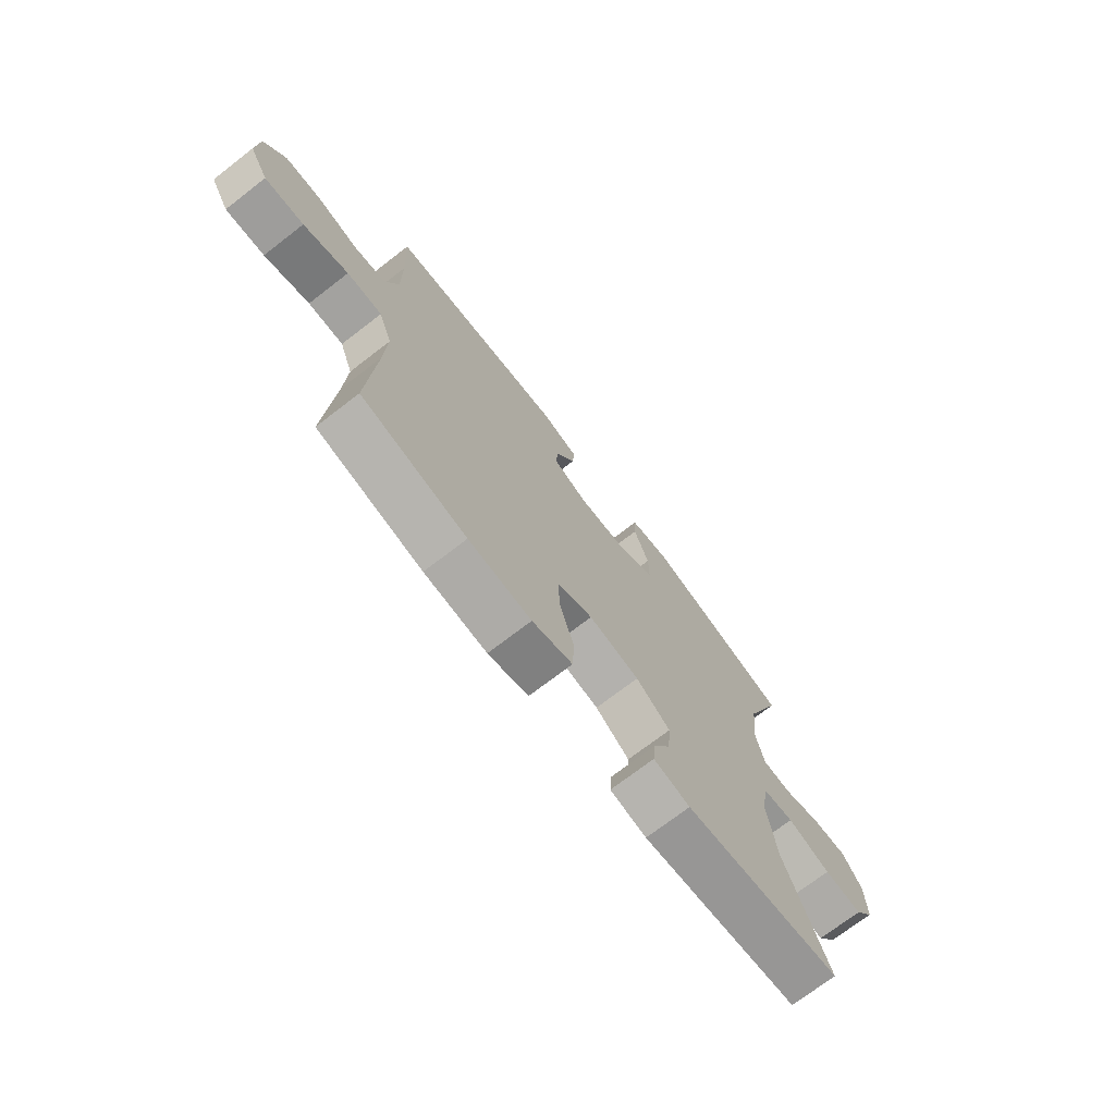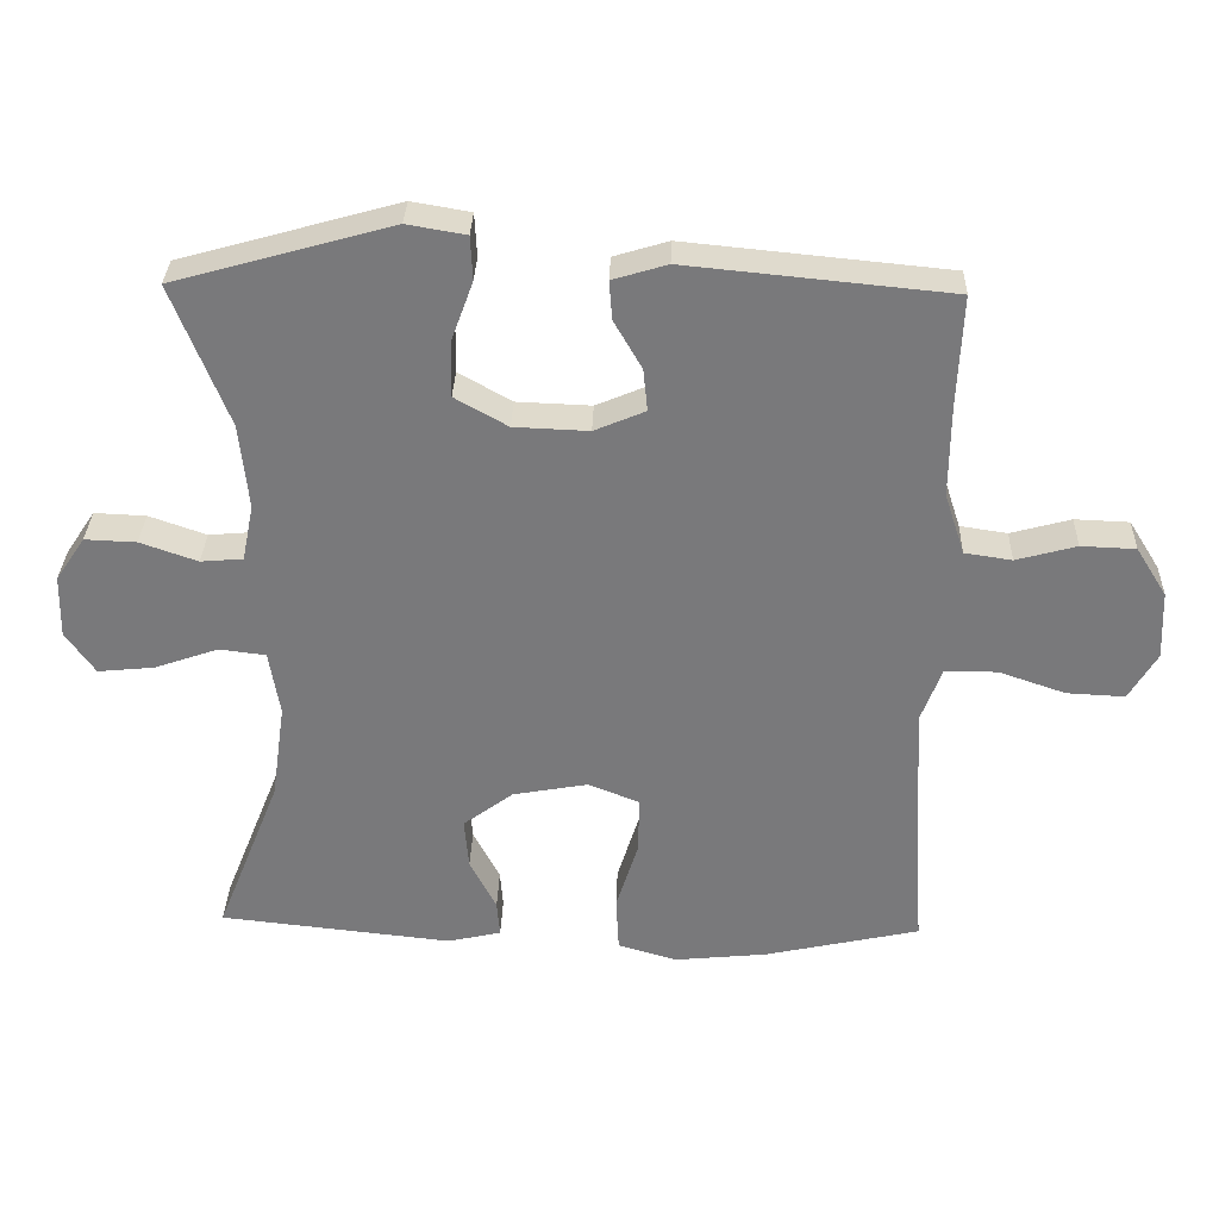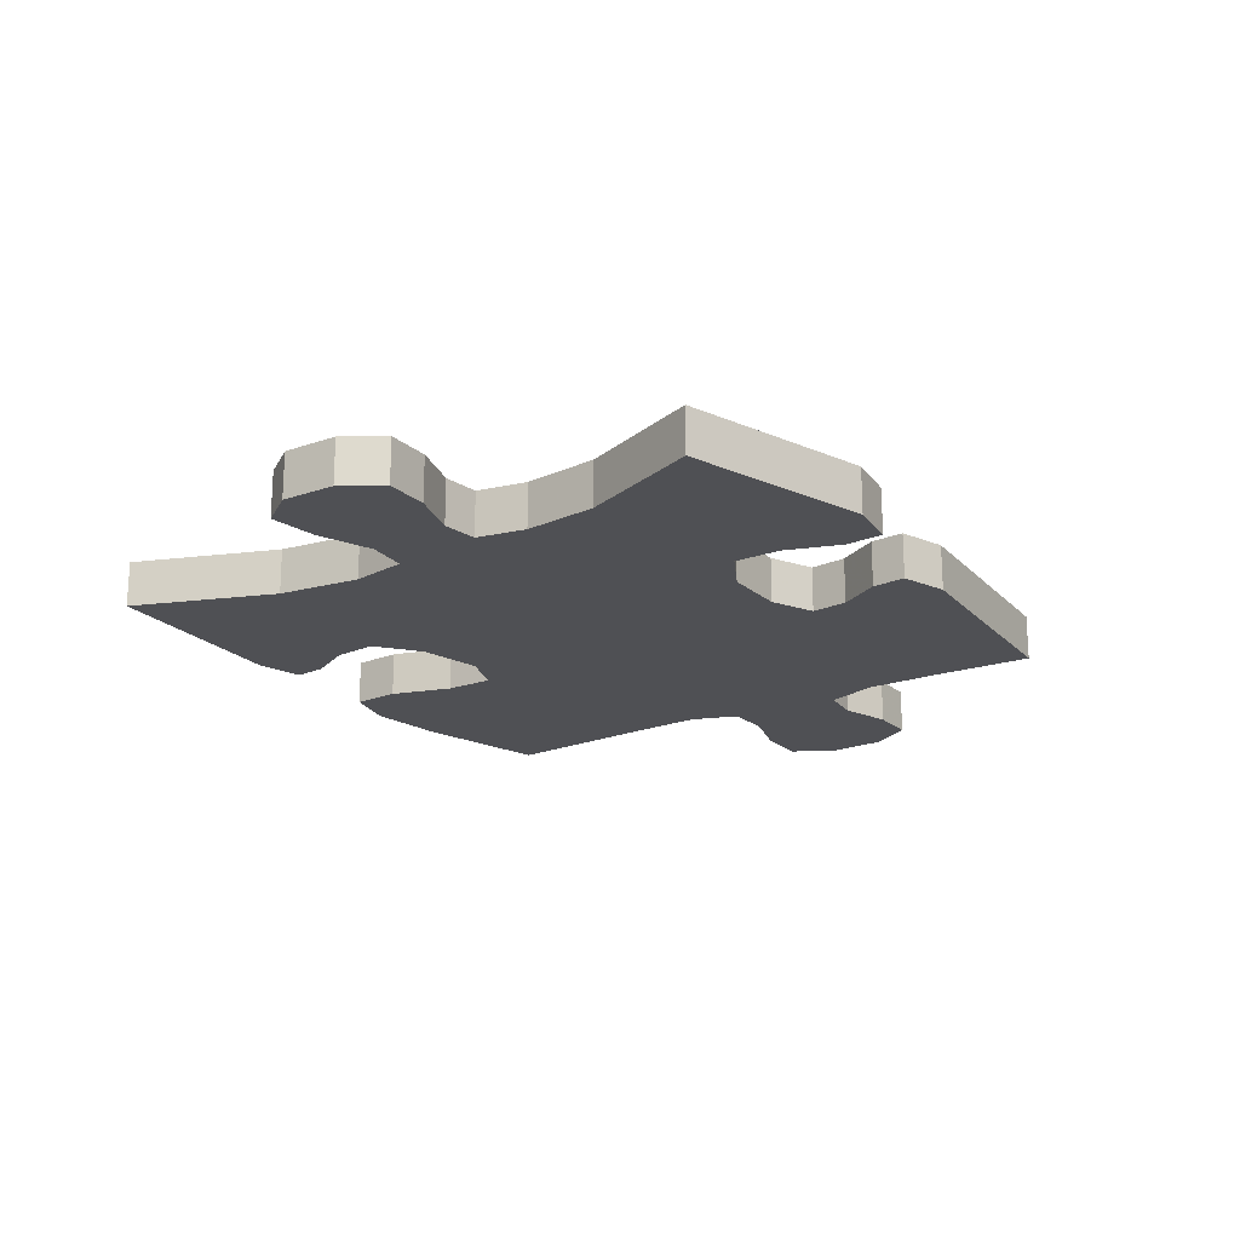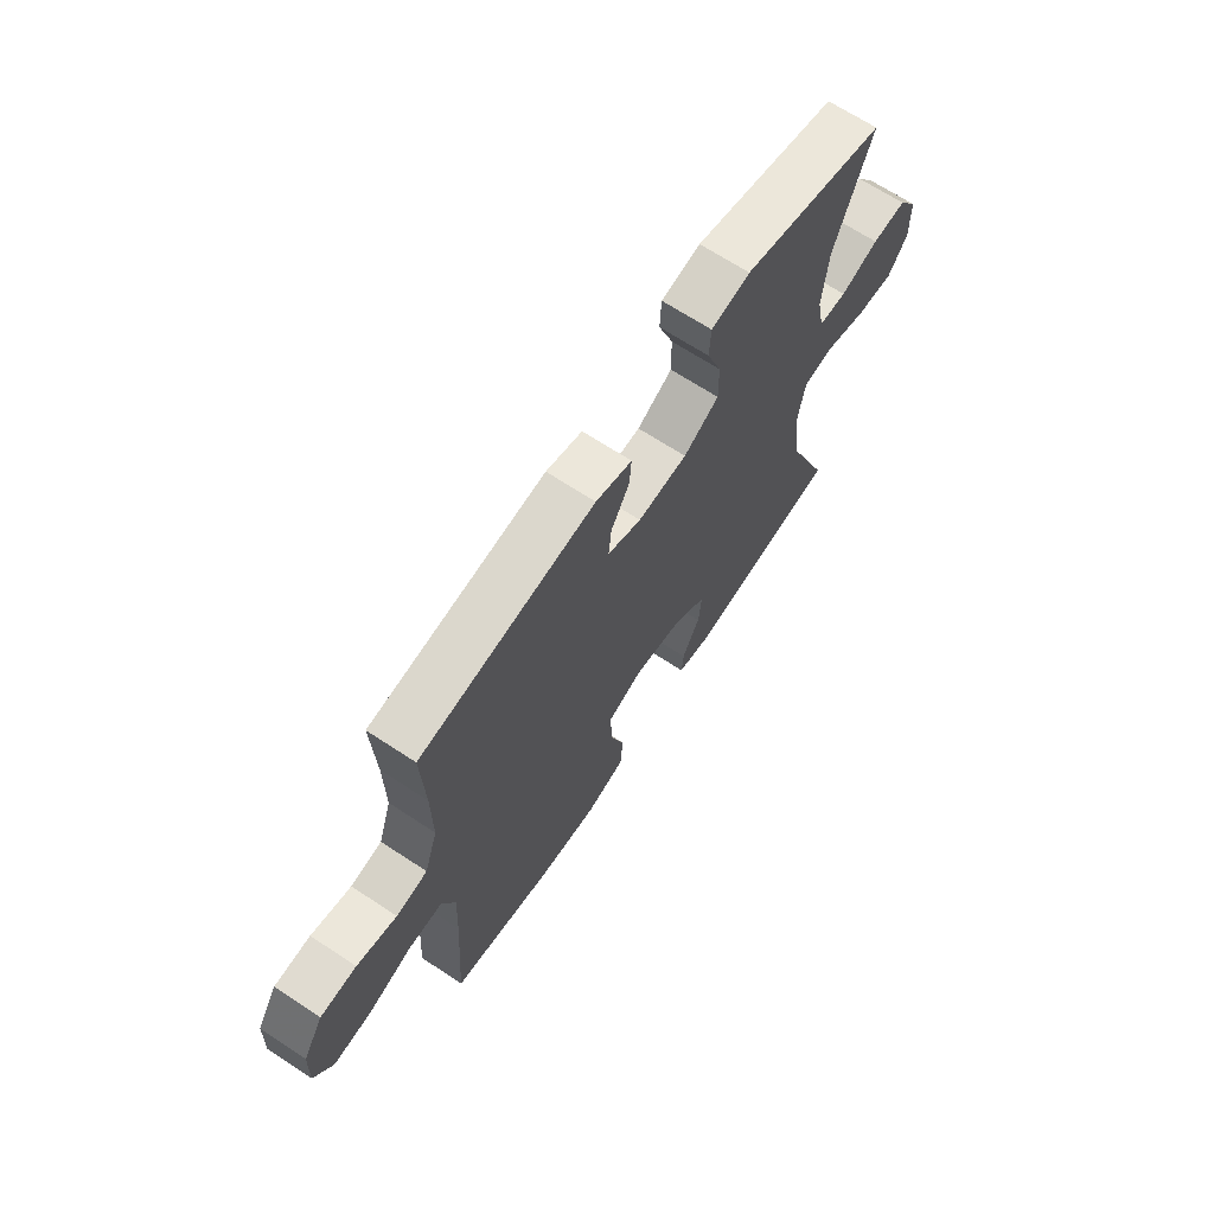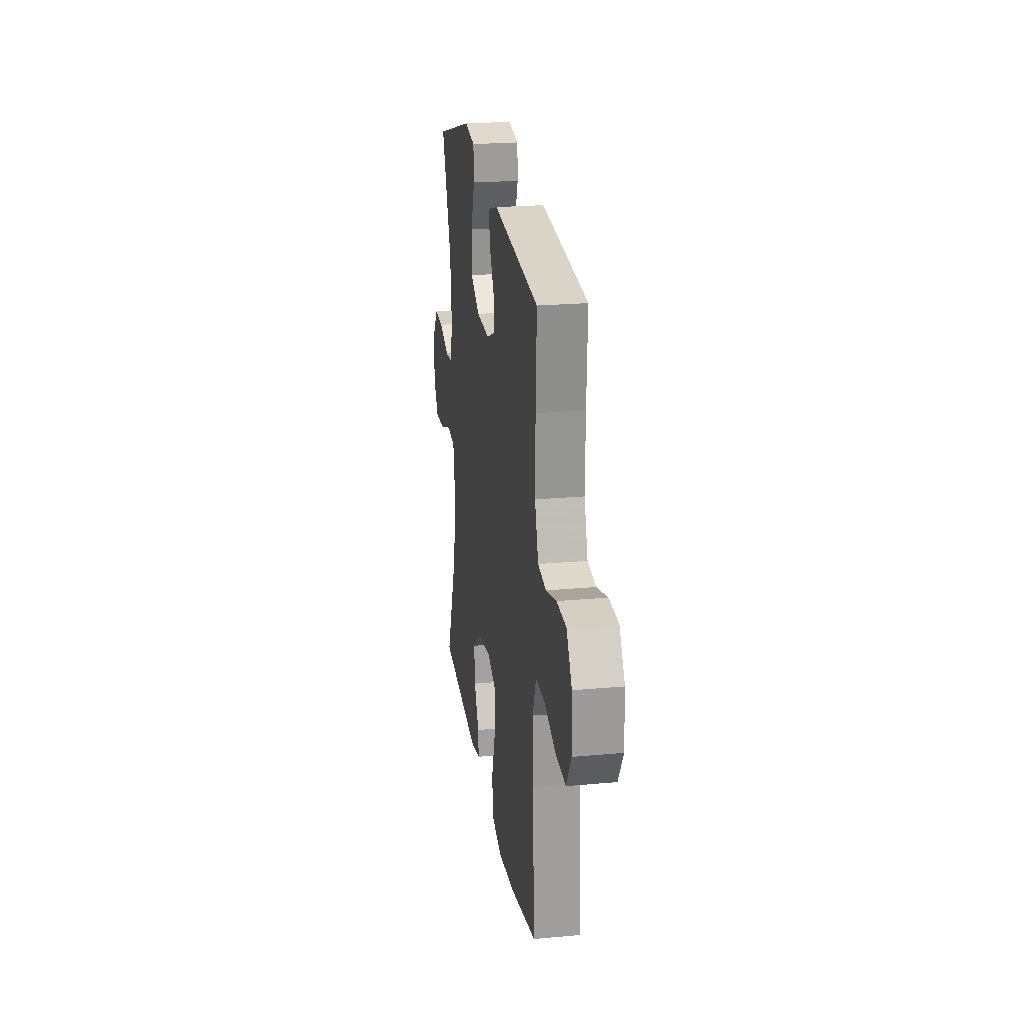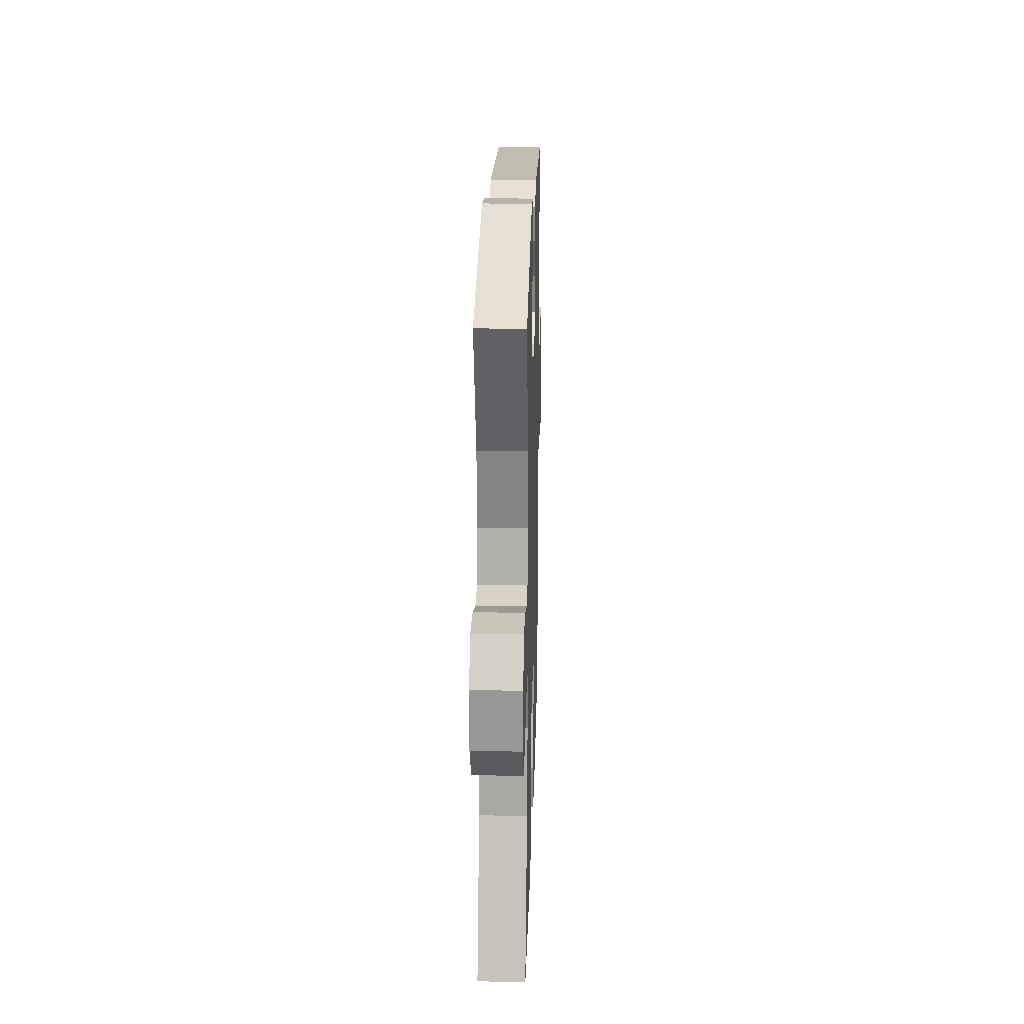
<metadata>
{"format":"obj","ext":"obj","renderer":"f3d","projection":"perspective","resolution":1024,"background":"white","views":[{"elev":-72.5,"azim":127.6,"up":"+Z"},{"elev":31.9,"azim":1.8,"up":"+Z"},{"elev":-19.1,"azim":-55.2,"up":"+Y"},{"elev":67.7,"azim":123.4,"up":"+Z"},{"elev":23.0,"azim":81.2,"up":"+Z"},{"elev":22.6,"azim":-88.4,"up":"+Z"}]}
</metadata>
<code>
v -0.5 0.07 0.5
v -0.196 0.07 0.585
v -0.114 0.07 0.571
v -0.111 0.07 0.51
v -0.142 0.07 0.425
v -0.143 0.07 0.348
v -0.069 0.07 0.306
v 0.035 0.07 0.302
v 0.106 0.07 0.332
v 0.1 0.07 0.391
v 0.061 0.07 0.459
v 0.057 0.07 0.513
v 0.133 0.07 0.536
v 0.5 0.07 0.5
v 0.493 0.07 0.344
v 0.492 0.07 0.216
v 0.52 0.07 0.13
v 0.586 0.07 0.12
v 0.67 0.07 0.143
v 0.746 0.07 0.14
v 0.789 0.07 0.071
v 0.793 0.07 -0.025
v 0.754 0.07 -0.091
v 0.673 0.07 -0.087
v 0.58 0.07 -0.055
v 0.507 0.07 -0.055
v 0.479 0.07 -0.13
v 0.484 0.07 -0.247
v 0.5 0.07 -0.5
v 0.283 0.07 -0.548
v 0.154 0.07 -0.561
v 0.071 0.07 -0.537
v 0.067 0.07 -0.46
v 0.098 0.07 -0.361
v 0.099 0.07 -0.281
v 0.027 0.07 -0.253
v -0.077 0.07 -0.272
v -0.147 0.07 -0.324
v -0.141 0.07 -0.395
v -0.104 0.07 -0.467
v -0.1 0.07 -0.518
v -0.175 0.07 -0.535
v -0.5 0.07 -0.5
v -0.41 0.07 -0.274
v -0.391 0.07 -0.139
v -0.406 0.07 -0.048
v -0.471 0.07 -0.04
v -0.56 0.07 -0.071
v -0.639 0.07 -0.079
v -0.68 0.07 -0.02
v -0.678 0.07 0.068
v -0.637 0.07 0.129
v -0.565 0.07 0.126
v -0.485 0.07 0.098
v -0.426 0.07 0.103
v -0.41 0.07 0.182
v -0.422 0.07 0.301
v -0.5 0 0.5
v -0.196 0 0.585
v -0.114 0 0.571
v -0.111 0 0.51
v -0.142 0 0.425
v -0.143 0 0.348
v -0.069 0 0.306
v 0.035 0 0.302
v 0.106 0 0.332
v 0.1 0 0.391
v 0.061 0 0.459
v 0.057 0 0.513
v 0.133 0 0.536
v 0.5 0 0.5
v 0.493 0 0.344
v 0.492 0 0.216
v 0.52 0 0.13
v 0.586 0 0.12
v 0.67 0 0.143
v 0.746 0 0.14
v 0.789 0 0.071
v 0.793 0 -0.025
v 0.754 0 -0.091
v 0.673 0 -0.087
v 0.58 0 -0.055
v 0.507 0 -0.055
v 0.479 0 -0.13
v 0.484 0 -0.247
v 0.5 0 -0.5
v 0.283 0 -0.548
v 0.154 0 -0.561
v 0.071 0 -0.537
v 0.067 0 -0.46
v 0.098 0 -0.361
v 0.099 0 -0.281
v 0.027 0 -0.253
v -0.077 0 -0.272
v -0.147 0 -0.324
v -0.141 0 -0.395
v -0.104 0 -0.467
v -0.1 0 -0.518
v -0.175 0 -0.535
v -0.5 0 -0.5
v -0.41 0 -0.274
v -0.391 0 -0.139
v -0.406 0 -0.048
v -0.471 0 -0.04
v -0.56 0 -0.071
v -0.639 0 -0.079
v -0.68 0 -0.02
v -0.678 0 0.068
v -0.637 0 0.129
v -0.565 0 0.126
v -0.485 0 0.098
v -0.426 0 0.103
v -0.41 0 0.182
v -0.422 0 0.301
f 51 52 53 54
f 51 54 55
f 50 51 55
f 47 48 49 50
f 47 50 55
f 46 47 55
f 45 46 55 56
f 41 42 43 44
f 39 40 41 44
f 38 39 44 45
f 37 38 45 56
f 31 32 33 34
f 31 34 35
f 28 29 30 31
f 27 28 31 35
f 26 27 35 36
f 22 23 24 25
f 22 25 26
f 21 22 26
f 18 19 20 21
f 17 18 21 26
f 16 17 26 36
f 12 13 14 15
f 10 11 12 15
f 9 10 15 16
f 8 9 16 36
f 2 3 4 5
f 57 1 2 5
f 57 5 6
f 56 57 6 7
f 36 37 56
f 7 8 36 56
f 111 110 109 108
f 112 111 108
f 112 108 107
f 107 106 105 104
f 112 107 104
f 112 104 103
f 113 112 103 102
f 101 100 99 98
f 101 98 97 96
f 102 101 96 95
f 113 102 95 94
f 91 90 89 88
f 92 91 88
f 88 87 86 85
f 92 88 85 84
f 93 92 84 83
f 82 81 80 79
f 83 82 79
f 83 79 78
f 78 77 76 75
f 83 78 75 74
f 93 83 74 73
f 72 71 70 69
f 72 69 68 67
f 73 72 67 66
f 93 73 66 65
f 62 61 60 59
f 62 59 58 114
f 63 62 114
f 64 63 114 113
f 113 94 93
f 113 93 65 64
f 1 58 59 2
f 2 59 60 3
f 3 60 61 4
f 4 61 62 5
f 5 62 63 6
f 6 63 64 7
f 7 64 65 8
f 8 65 66 9
f 9 66 67 10
f 10 67 68 11
f 11 68 69 12
f 12 69 70 13
f 13 70 71 14
f 14 71 72 15
f 15 72 73 16
f 16 73 74 17
f 17 74 75 18
f 18 75 76 19
f 19 76 77 20
f 20 77 78 21
f 21 78 79 22
f 22 79 80 23
f 23 80 81 24
f 24 81 82 25
f 25 82 83 26
f 26 83 84 27
f 27 84 85 28
f 28 85 86 29
f 29 86 87 30
f 30 87 88 31
f 31 88 89 32
f 32 89 90 33
f 33 90 91 34
f 34 91 92 35
f 35 92 93 36
f 36 93 94 37
f 37 94 95 38
f 38 95 96 39
f 39 96 97 40
f 40 97 98 41
f 41 98 99 42
f 42 99 100 43
f 43 100 101 44
f 44 101 102 45
f 45 102 103 46
f 46 103 104 47
f 47 104 105 48
f 48 105 106 49
f 49 106 107 50
f 50 107 108 51
f 51 108 109 52
f 52 109 110 53
f 53 110 111 54
f 54 111 112 55
f 55 112 113 56
f 56 113 114 57
f 57 114 58 1

</code>
